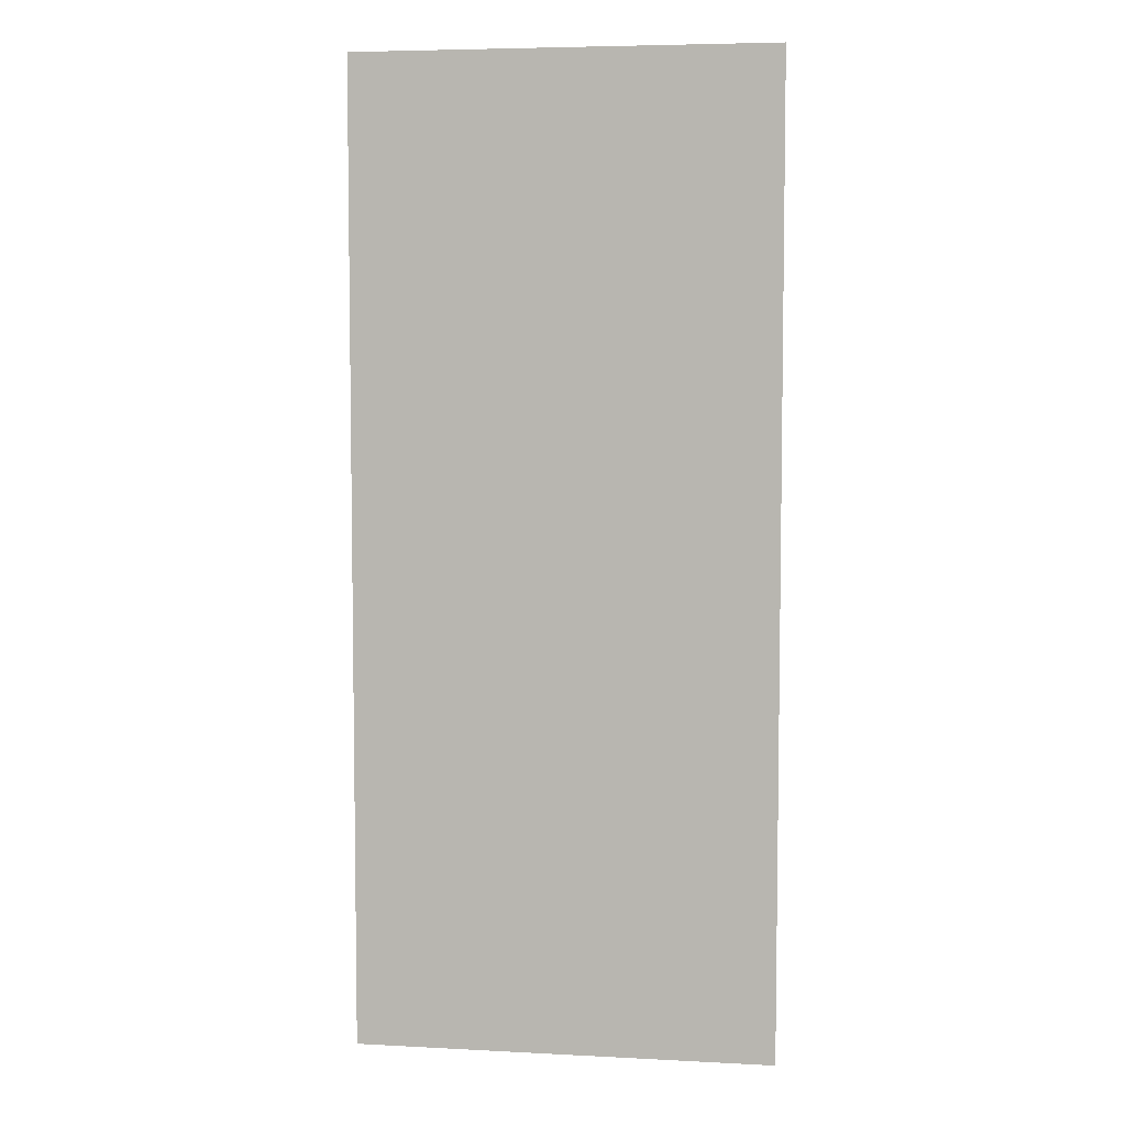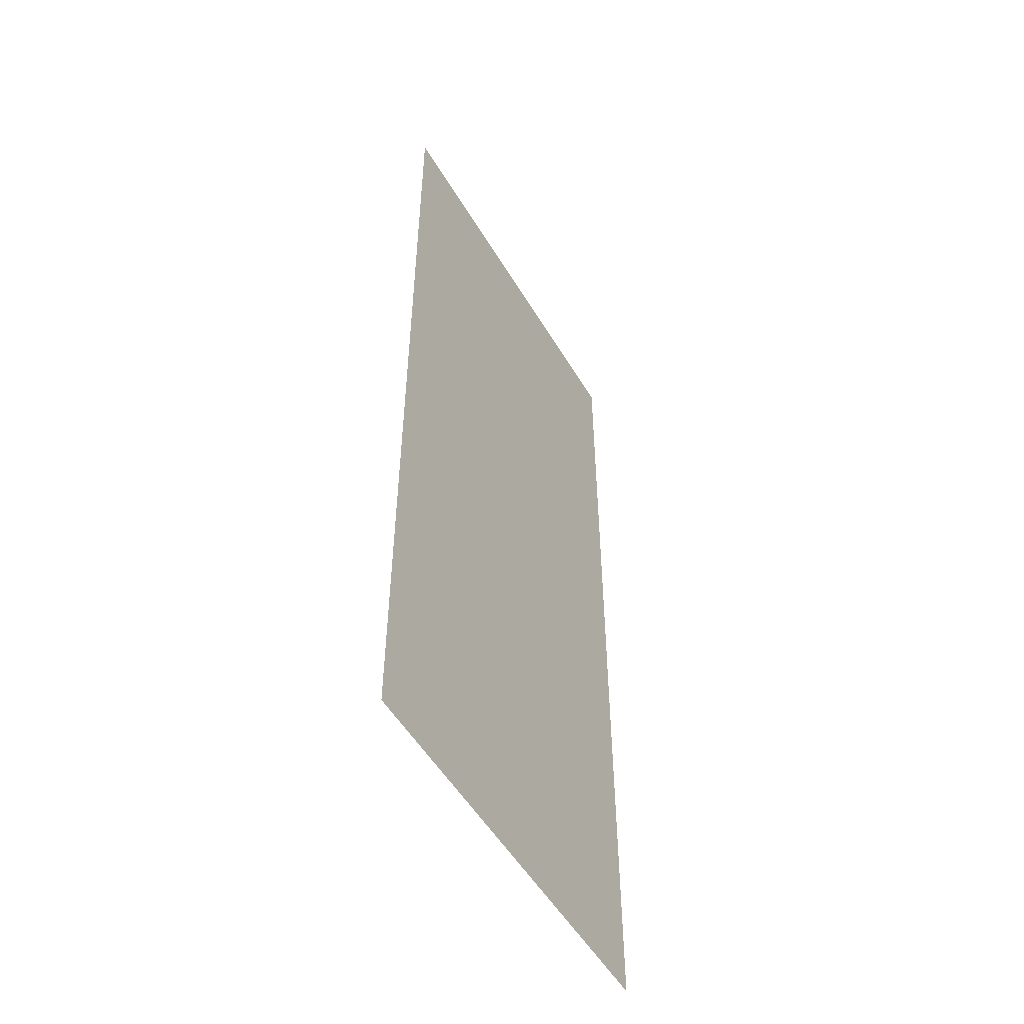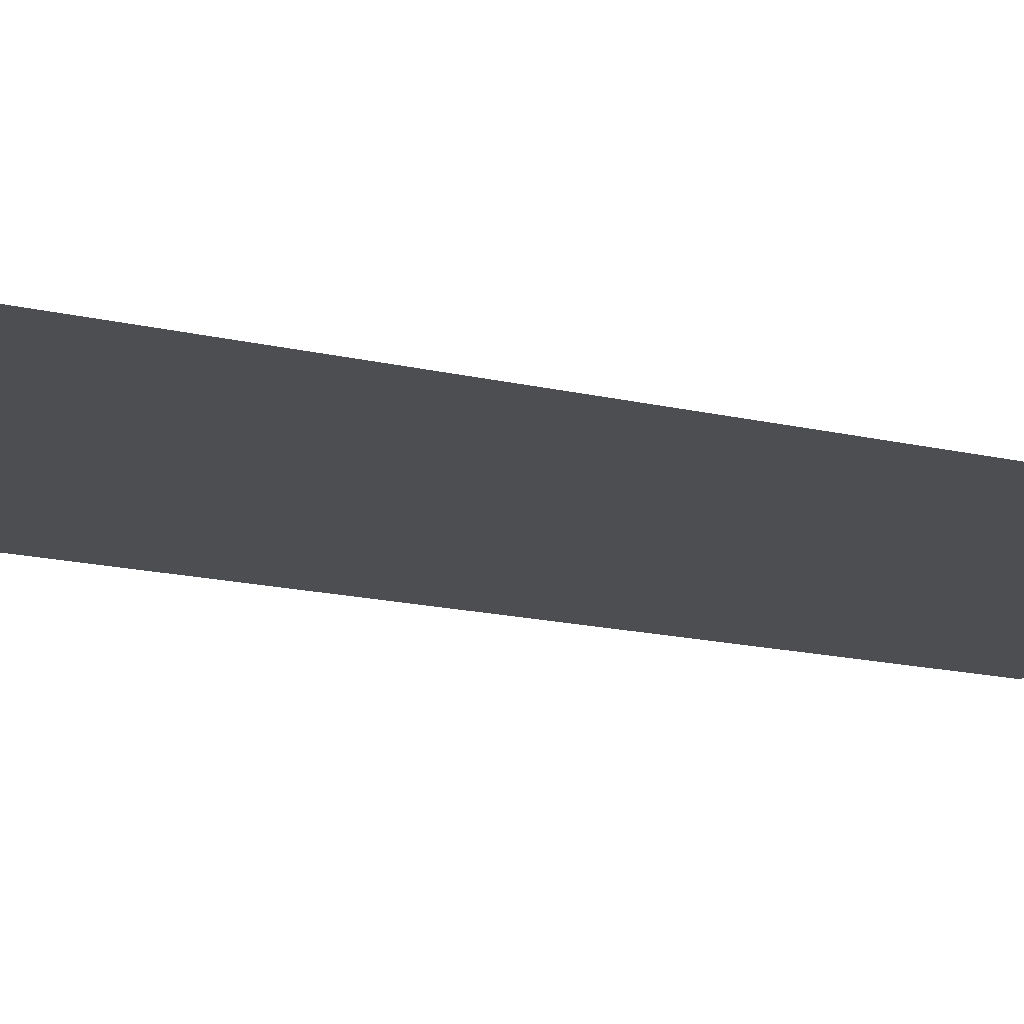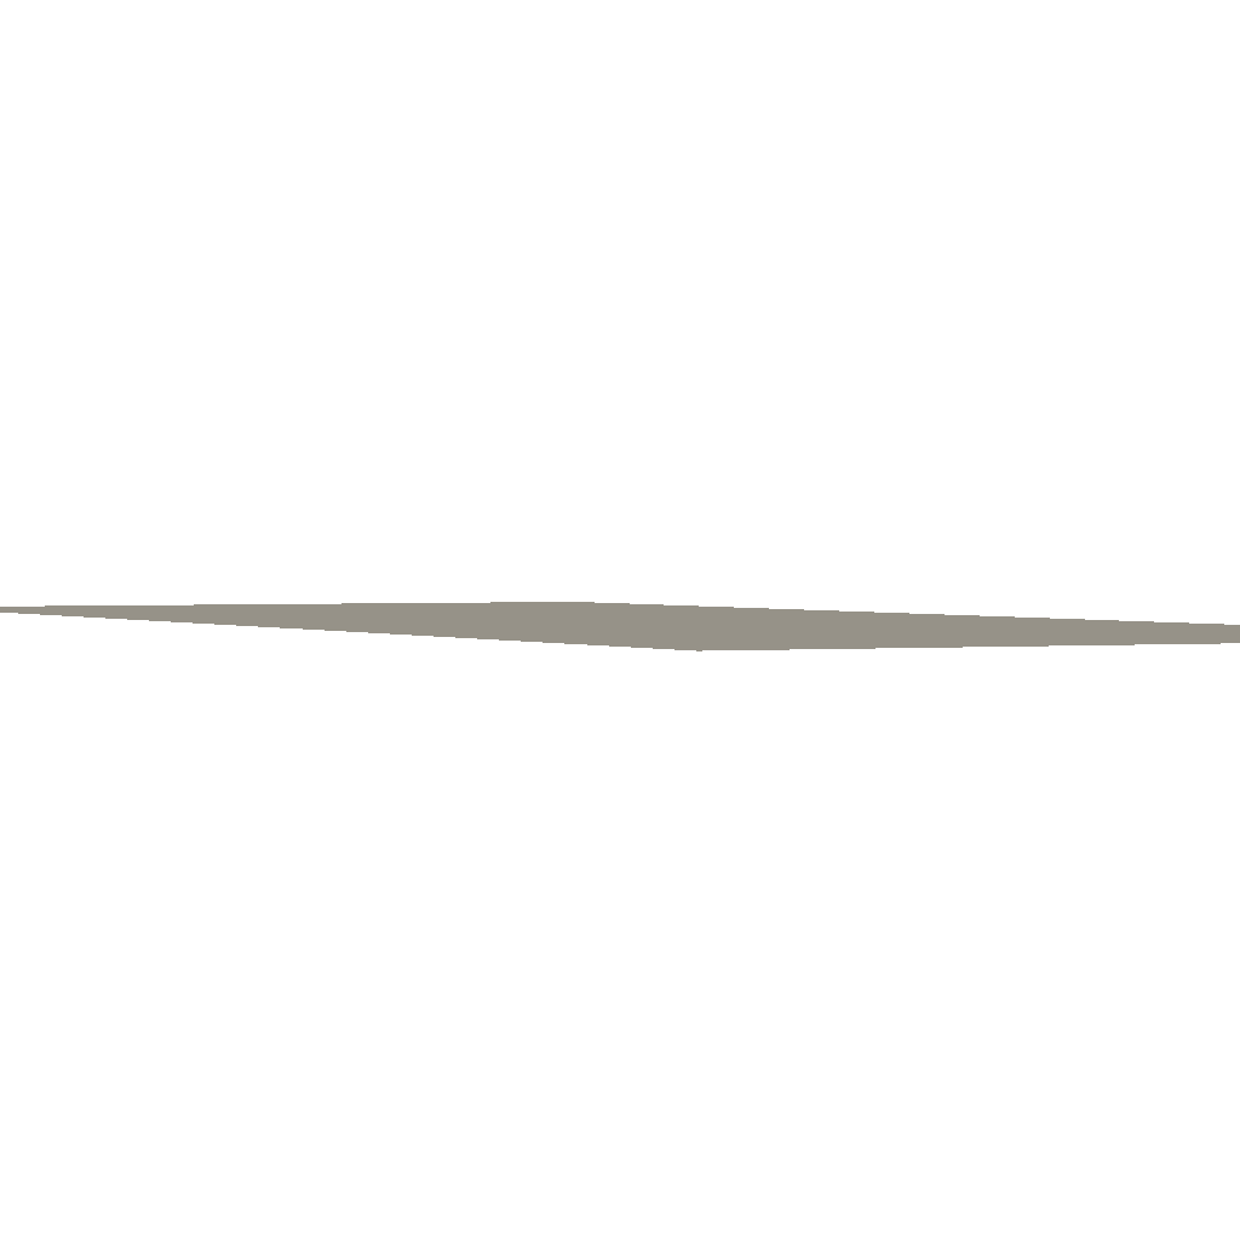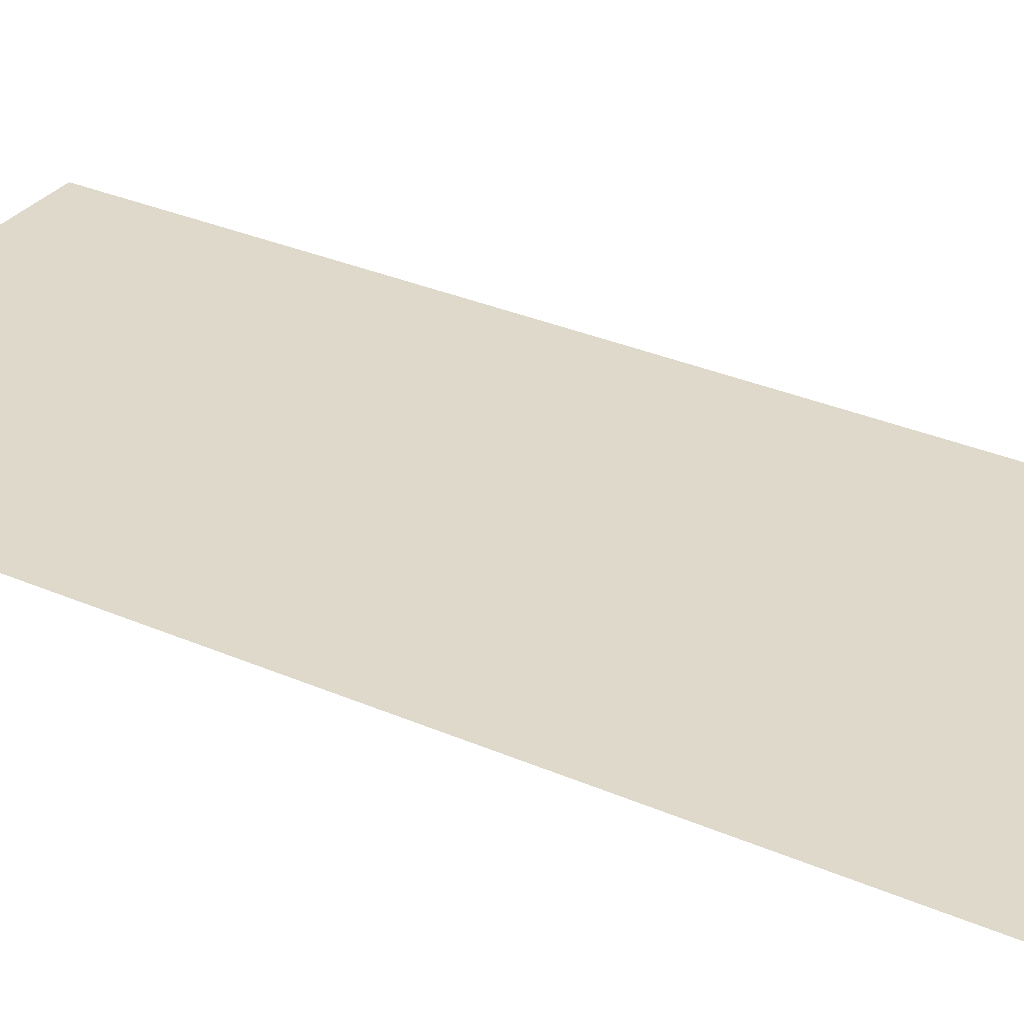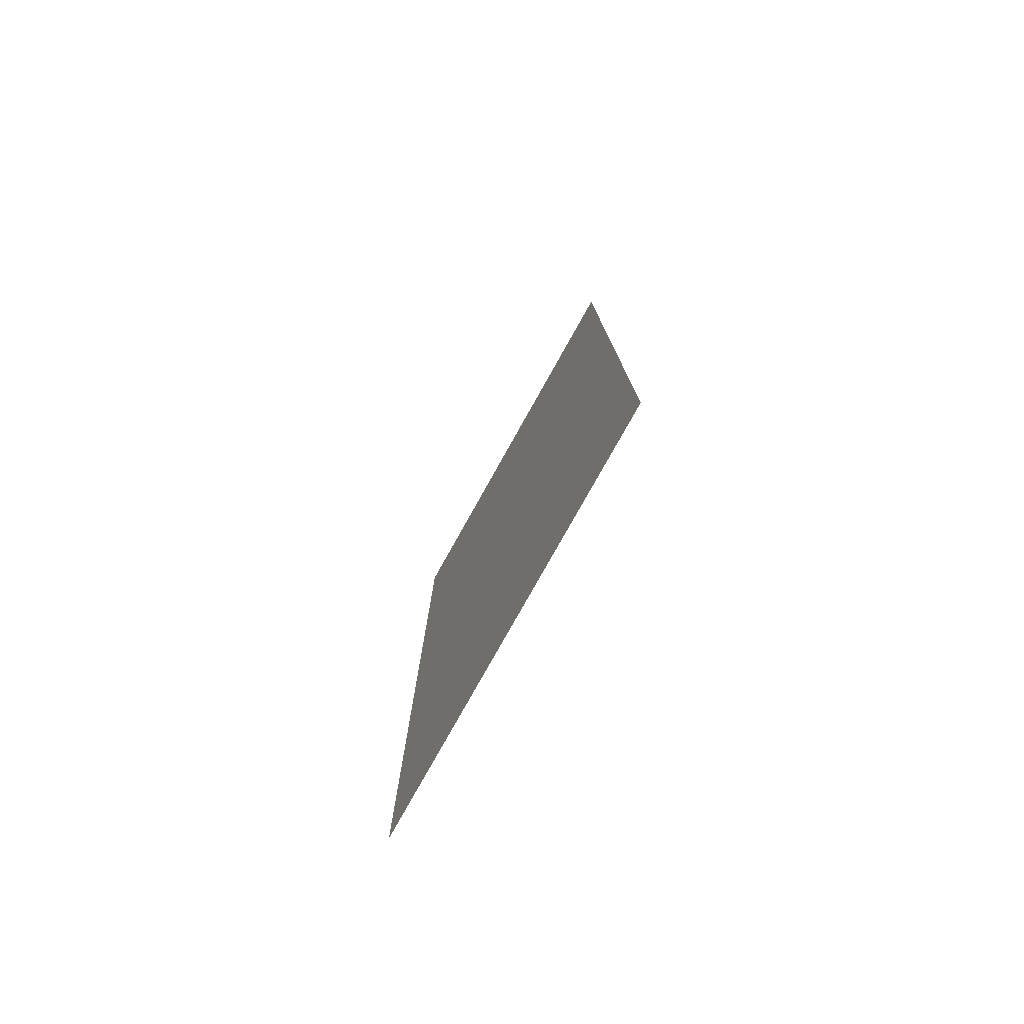
<metadata>
{"format":"obj","ext":"obj","renderer":"f3d","projection":"perspective","resolution":1024,"background":"white","views":[{"elev":5.8,"azim":9.0,"up":"+Y"},{"elev":-52.8,"azim":120.1,"up":"+Y"},{"elev":-17.0,"azim":-115.2,"up":"+Z"},{"elev":1.2,"azim":-26.2,"up":"+Z"},{"elev":31.7,"azim":121.6,"up":"+Z"},{"elev":-79.1,"azim":-119.3,"up":"+Y"}]}
</metadata>
<code>
v -752 -544 0
v -768 -544 0
v -768 -528 0
v -752 -528 0
v -768 -544 0
v -784 -544 0
v -784 -528 0
v -768 -528 0
v -784 -544 0
v -800 -544 0
v -800 -528 0
v -784 -528 0
v -752 -560 0
v -768 -560 0
v -768 -544 0
v -752 -544 0
v -768 -560 0
v -784 -560 0
v -784 -544 0
v -768 -544 0
v -784 -560 0
v -800 -560 0
v -800 -544 0
v -784 -544 0
v -752 -576 0
v -768 -576 0
v -768 -560 0
v -752 -560 0
v -768 -576 0
v -784 -576 0
v -784 -560 0
v -768 -560 0
v -784 -576 0
v -800 -576 0
v -800 -560 0
v -784 -560 0
v -752 -592 0
v -768 -592 0
v -768 -576 0
v -752 -576 0
v -768 -592 0
v -784 -592 0
v -784 -576 0
v -768 -576 0
v -784 -592 0
v -800 -592 0
v -800 -576 0
v -784 -576 0
v -752 -608 0
v -768 -608 0
v -768 -592 0
v -752 -592 0
v -768 -608 0
v -784 -608 0
v -784 -592 0
v -768 -592 0
v -784 -608 0
v -800 -608 0
v -800 -592 0
v -784 -592 0
v -752 -624 0
v -768 -624 0
v -768 -608 0
v -752 -608 0
v -768 -624 0
v -784 -624 0
v -784 -608 0
v -768 -608 0
v -784 -624 0
v -800 -624 0
v -800 -608 0
v -784 -608 0
v -752 -640 0
v -768 -640 0
v -768 -624 0
v -752 -624 0
v -768 -640 0
v -784 -640 0
v -784 -624 0
v -768 -624 0
v -784 -640 0
v -800 -640 0
v -800 -624 0
v -784 -624 0
g Tutorial_Fight_mesh_0007
f 1 2 3 4
f 5 6 7 8
f 9 10 11 12
f 13 14 15 16
f 17 18 19 20
f 21 22 23 24
f 25 26 27 28
f 29 30 31 32
f 33 34 35 36
f 37 38 39 40
f 41 42 43 44
f 45 46 47 48
f 49 50 51 52
f 53 54 55 56
f 57 58 59 60
f 61 62 63 64
f 65 66 67 68
f 69 70 71 72
f 73 74 75 76
f 77 78 79 80
f 81 82 83 84

</code>
